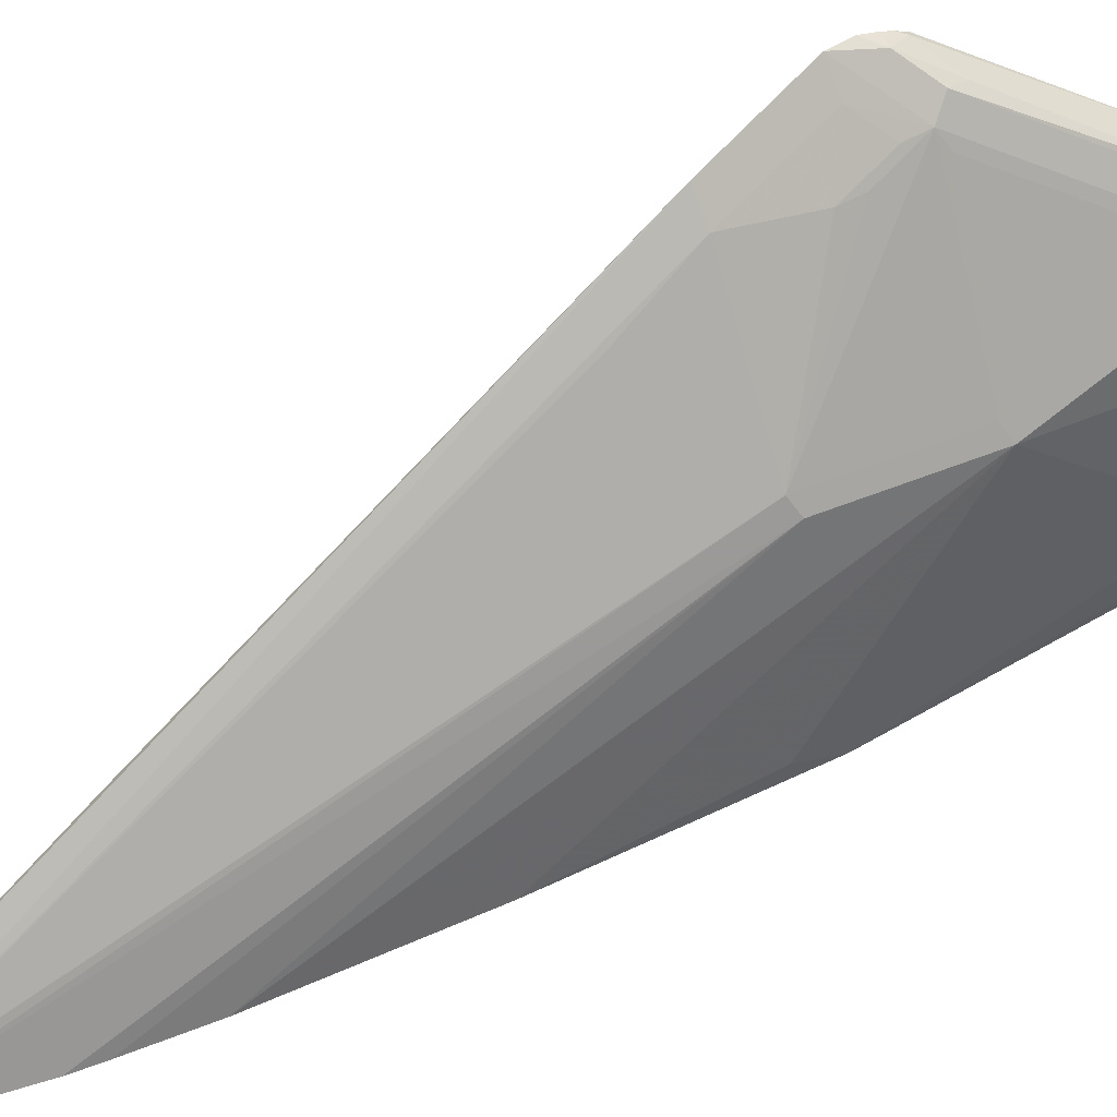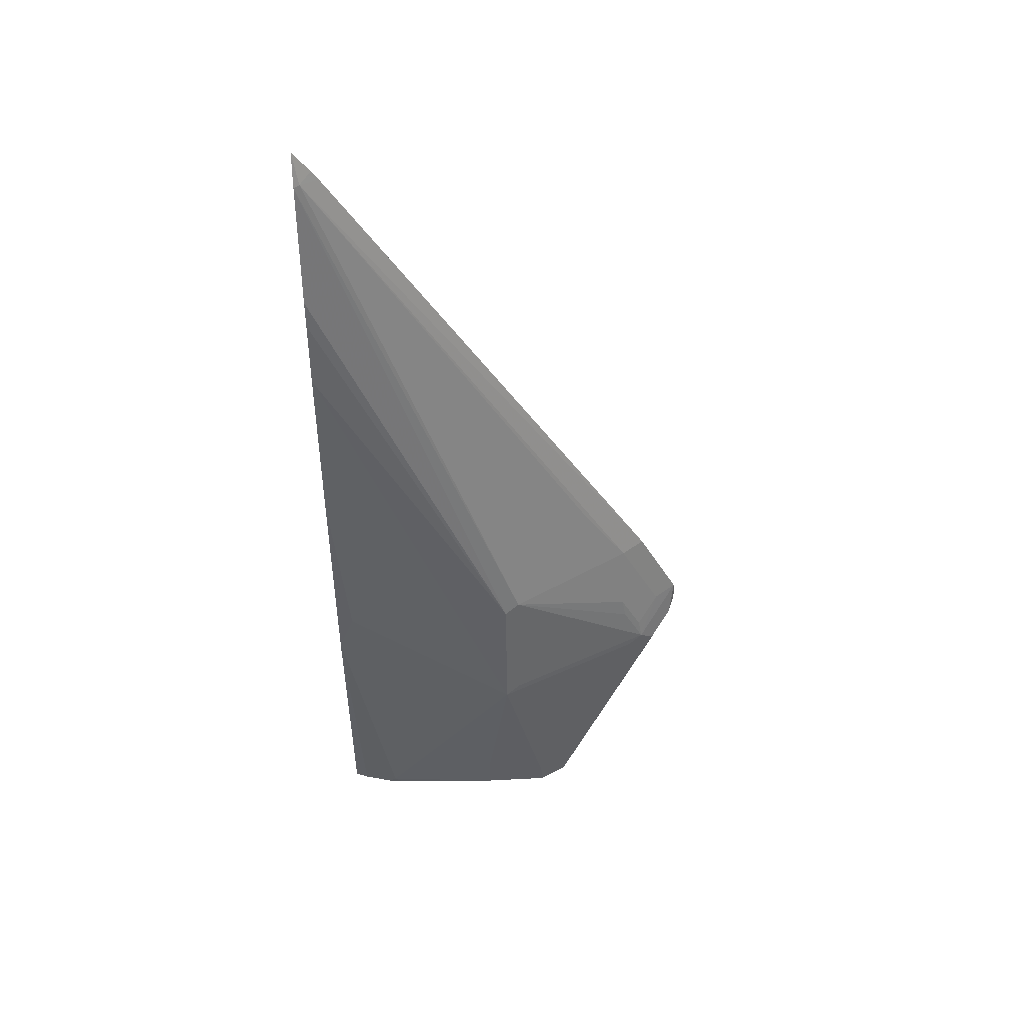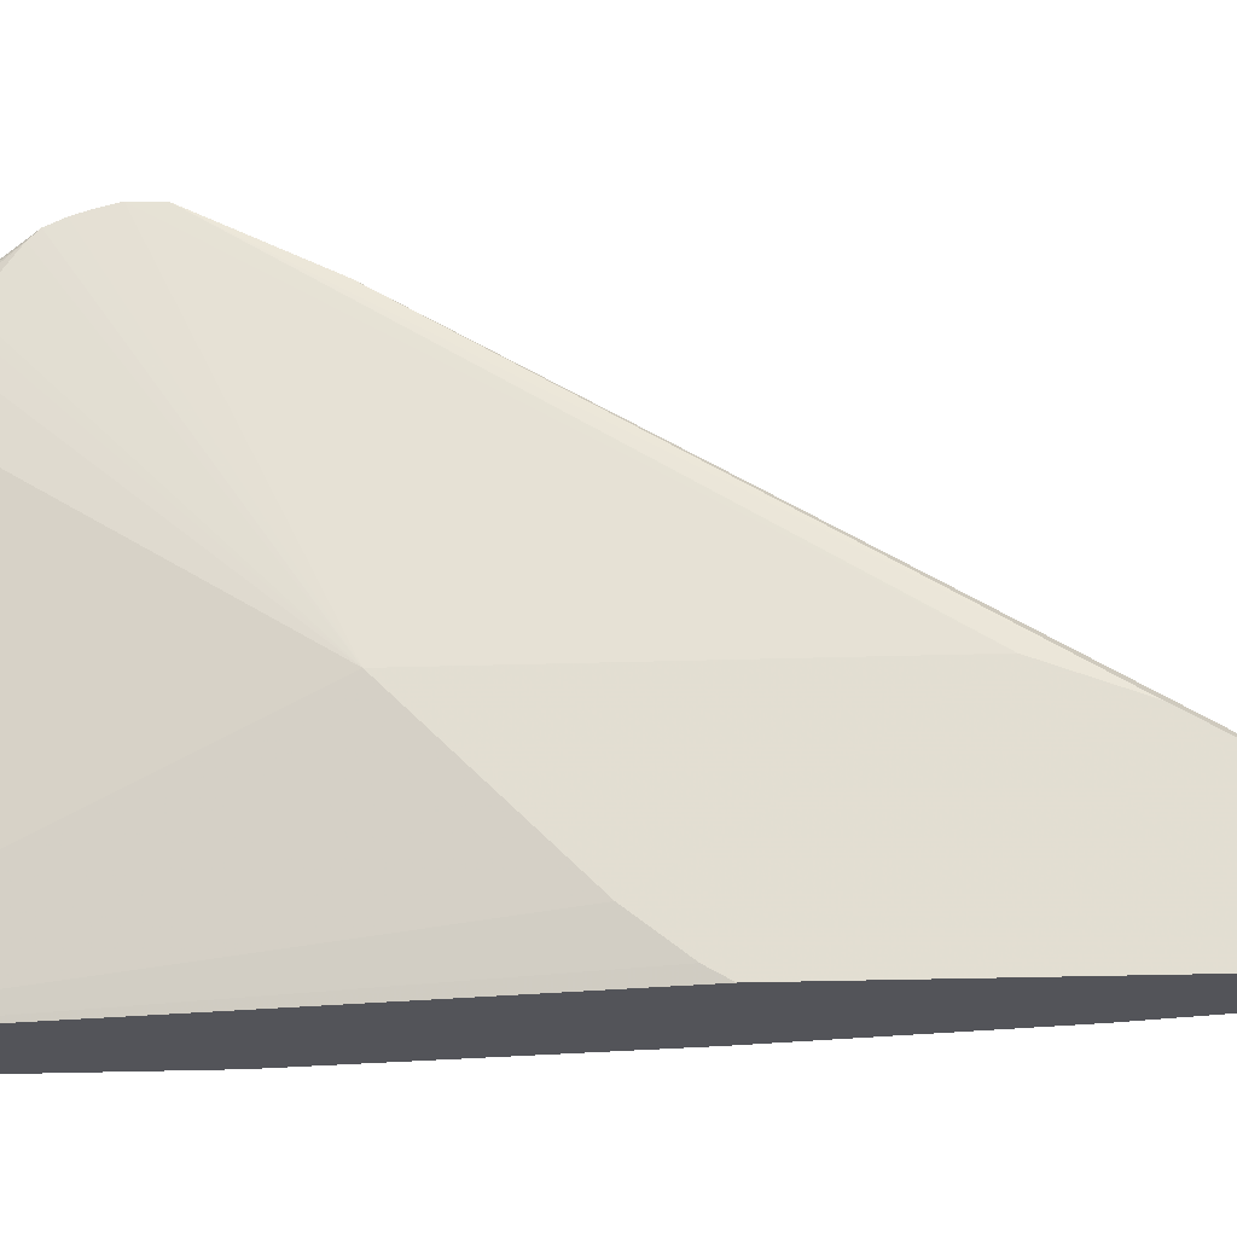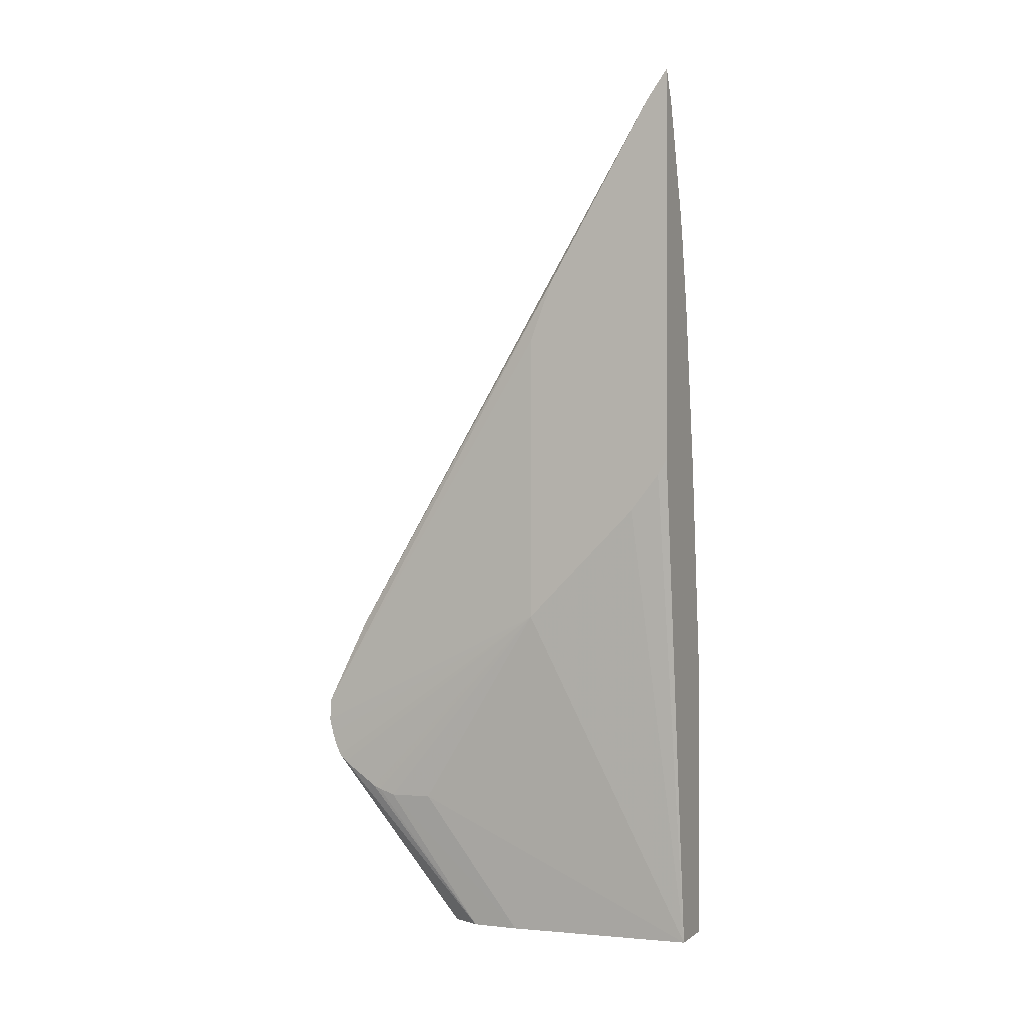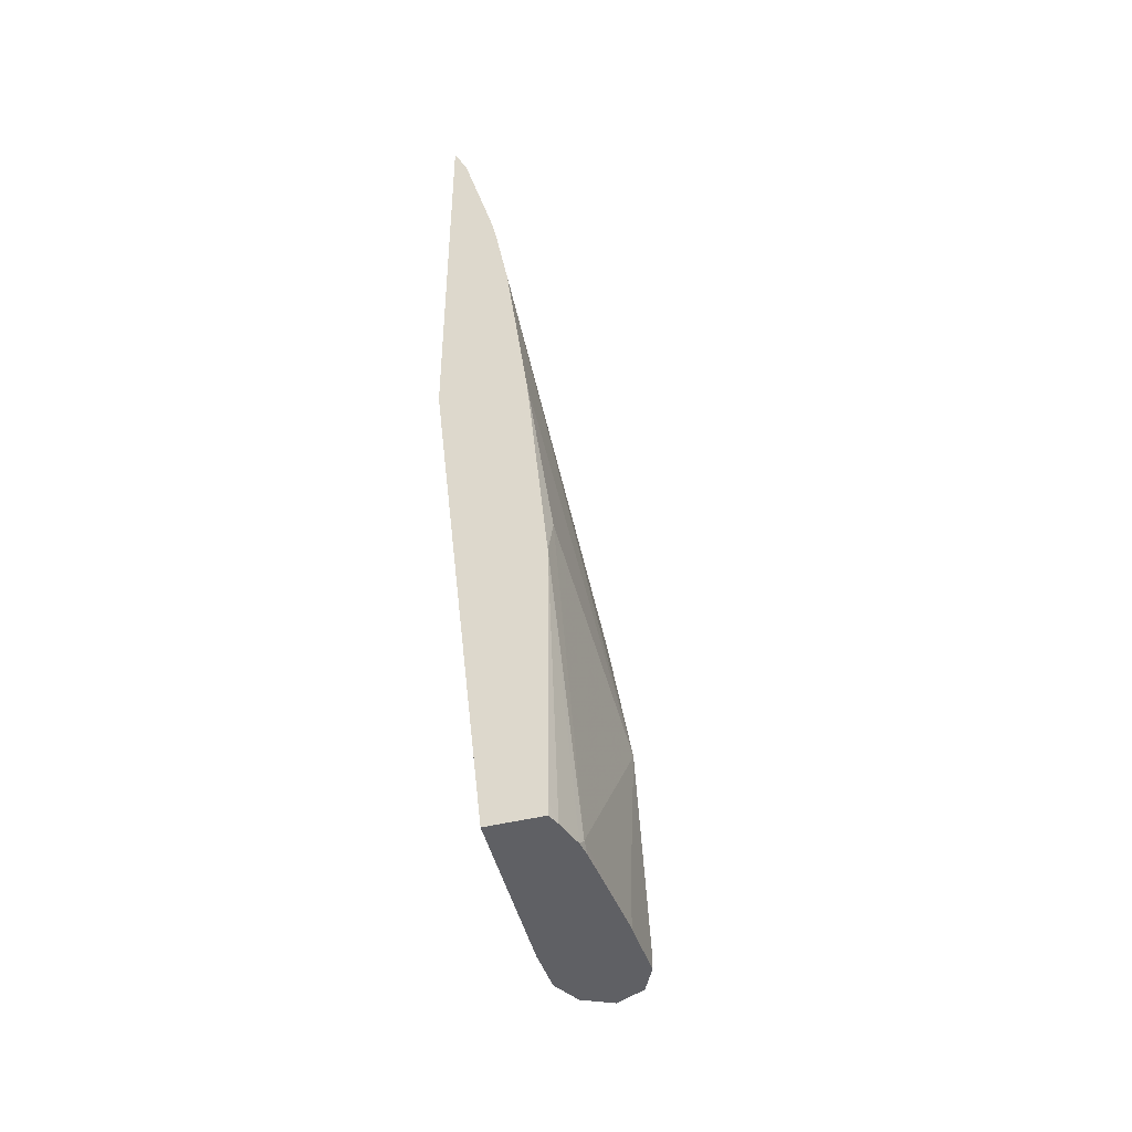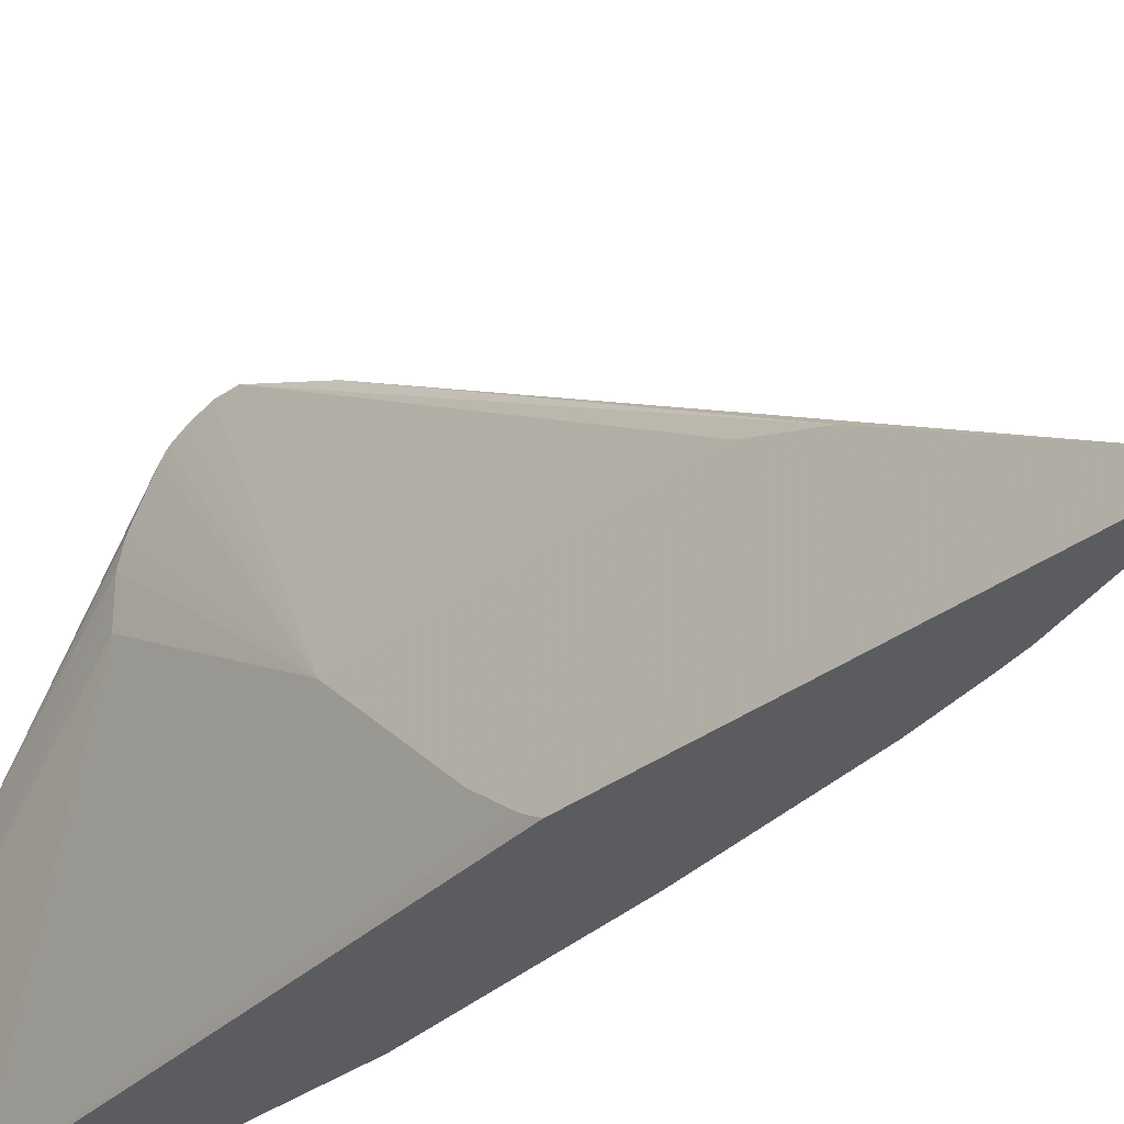
<metadata>
{"format":"obj","ext":"obj","renderer":"f3d","projection":"perspective","resolution":1024,"background":"white","views":[{"elev":39.7,"azim":52.2,"up":"+Y"},{"elev":50.1,"azim":86.7,"up":"+Z"},{"elev":-23.7,"azim":-86.7,"up":"+Y"},{"elev":0.2,"azim":-66.5,"up":"+Z"},{"elev":-43.2,"azim":16.7,"up":"+Z"},{"elev":-34.2,"azim":-44.6,"up":"+Y"}]}
</metadata>
<code>
v 0.3443 -0.07194 -0.1541
v 0.3443 -0.06303 -0.1608
v 0.3494 0.04113 -0.1608
v 0.3494 0.1028 -0.1608
v 0.3494 0.1028 -0.1438
v 0.3357 0.1302 -0.1608
v 0.3083 0.1439 -0.1608
v 0.2809 0.1302 -0.1608
v 0.2672 0.1028 -0.1608
v 0.28 -0.1183 -0.1608
v 0.3352 -0.1064 -0.1608
v 0.3426 -0.07862 -0.1608
v 0.3289 -0.1183 0.1028
v 0.3289 -0.1028 0.1439
v 0.3494 0.06167 0.02058
v 0.3494 0.04113 -0.1233
v 0.2878 0.2055 0.02058
v 0.3426 0.07539 0.02744
v 0.3289 0.06167 0.1439
v 0.322 0.07539 0.1507
v 0.239 -0.1183 0.6616
v 0.2364 -0.113 0.6628
v 0.2569 0.1542 0.2106
v 0.2569 0.1953 0.149
v 0.2775 0.1953 0.08741
v 0.2809 0.1987 0.06857
v 0.2809 0.2192 0.02744
v 0.3426 0.1165 -0.137
v 0.2741 0.2329 0.01372
v 0.2535 0.2535 0.03429
v 0.2415 0.2584 0.06718
v 0.2569 0.2364 0.06684
v 0.2775 0.2158 0.04628
v 0.2415 0.2173 0.1494
v 0.2257 0.0008439 0.4937
v 0.2257 -0.09641 0.6595
v 0.2257 -0.1028 0.6691
v 0.2257 -0.1183 0.6907
v 0.2257 0.02348 0.4348
v 0.2415 0.2595 0.04628
v 0.2415 0.2559 0.0319
v 0.2257 0.02348 0.1611
v 0.2415 0.2525 0.0213
v 0.2454 0.2492 0.01417
v 0.2415 0.2473 0.009823
v 0.2707 0.2295 -0.003387
v 0.3357 0.1302 -0.1507
v 0.2415 0.2407 0.00319
v 0.2415 0.2074 -0.02016
v 0.2415 0.2004 -0.02312
v 0.2415 0.185 -0.02825
v 0.2415 0.1445 -0.02758
v 0.2672 0.05809 -0.1608
v 0.2257 -0.08236 0.267
v 0.2257 -0.1183 0.3163
v 0.2257 -0.1096 0.3014
v 0.2865 -0.1183 0.4683
v 0.2698 -0.1183 0.5537
v 0.275 -0.1183 0.5293
v 0.3083 -0.1183 0.3083
v 0.3308 -0.1183 -0.1608
v 0.3308 -0.1183 -0.1489
f 49 42 48
f 49 50 42
f 49 9 50
f 49 48 9
f 48 8 9
f 24 22 23
f 51 42 50
f 51 53 52
f 51 9 53
f 53 10 52
f 53 9 10
f 51 50 9
f 48 42 45
f 47 6 29
f 8 45 7
f 28 17 5
f 28 5 6
f 47 29 28
f 47 28 6
f 46 6 7
f 46 29 6
f 46 30 29
f 44 30 46
f 44 46 7
f 42 52 10
f 44 7 45
f 48 45 8
f 42 10 54
f 57 15 19
f 42 39 40
f 44 45 43
f 24 34 22
f 43 45 42
f 61 10 11
f 62 61 11
f 62 11 13
f 62 13 61
f 61 13 10
f 60 57 13
f 60 13 14
f 60 14 15
f 60 15 57
f 59 58 57
f 59 57 19
f 59 19 58
f 21 58 19
f 21 22 38
f 21 38 58
f 58 38 57
f 57 38 13
f 13 38 10
f 56 55 54
f 56 54 10
f 56 10 55
f 55 10 38
f 55 38 54
f 39 54 38
f 42 54 39
f 44 43 30
f 51 52 42
f 41 43 42
f 20 23 22
f 20 22 21
f 20 21 19
f 20 19 18
f 18 19 15
f 18 15 17
f 17 15 5
f 3 5 15
f 16 1 3
f 16 3 15
f 16 15 1
f 1 15 14
f 1 14 13
f 12 2 1
f 12 1 13
f 12 13 11
f 2 11 10
f 2 10 9
f 2 9 8
f 2 8 7
f 2 7 6
f 4 2 6
f 4 6 5
f 4 5 3
f 4 3 2
f 2 3 1
f 41 30 43
f 20 24 23
f 20 25 24
f 12 11 2
f 20 27 26
f 20 26 25
f 41 42 40
f 41 40 30
f 30 40 31
f 31 40 39
f 35 31 39
f 35 39 38
f 37 36 38
f 37 38 22
f 37 22 36
f 36 22 34
f 36 34 35
f 35 34 31
f 36 35 38
f 32 34 24
f 20 18 27
f 32 31 34
f 18 17 27
f 27 17 28
f 27 28 29
f 27 30 31
f 32 27 31
f 27 29 30
f 33 27 32
f 33 26 27
f 33 25 26
f 33 32 25
f 32 24 25

</code>
